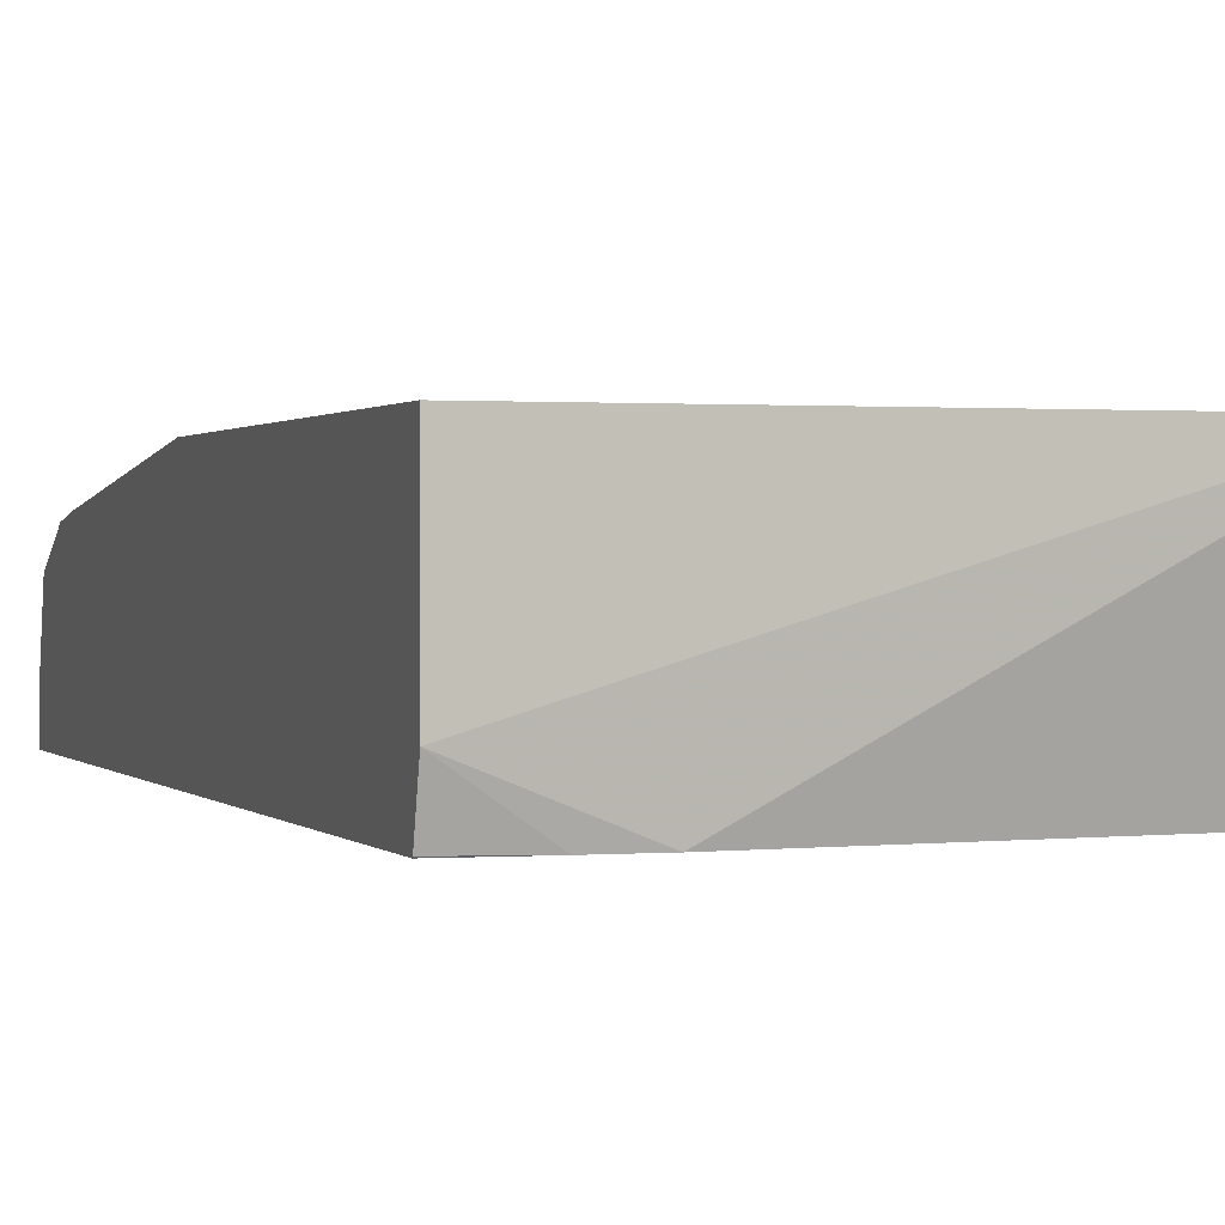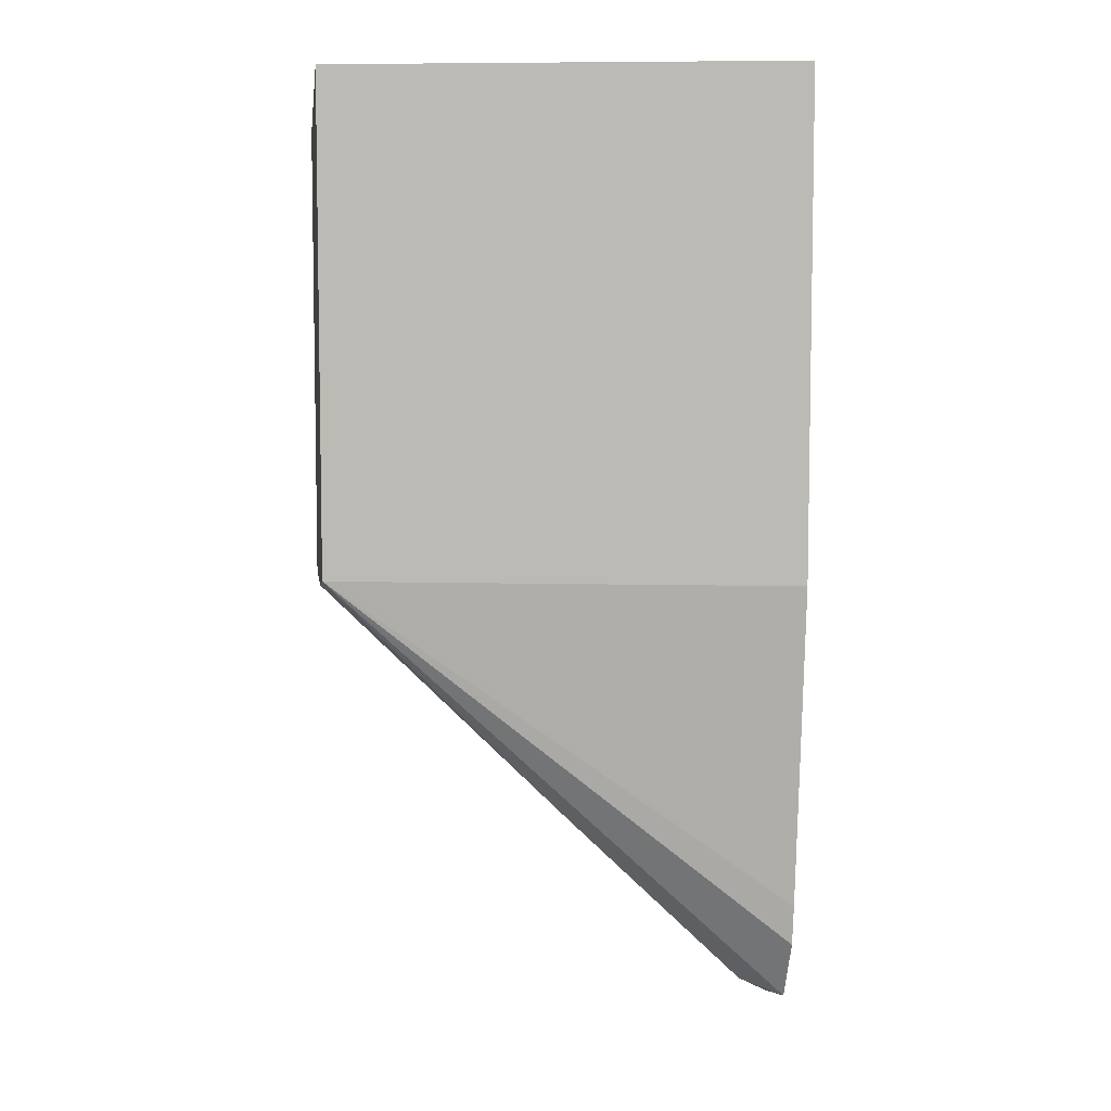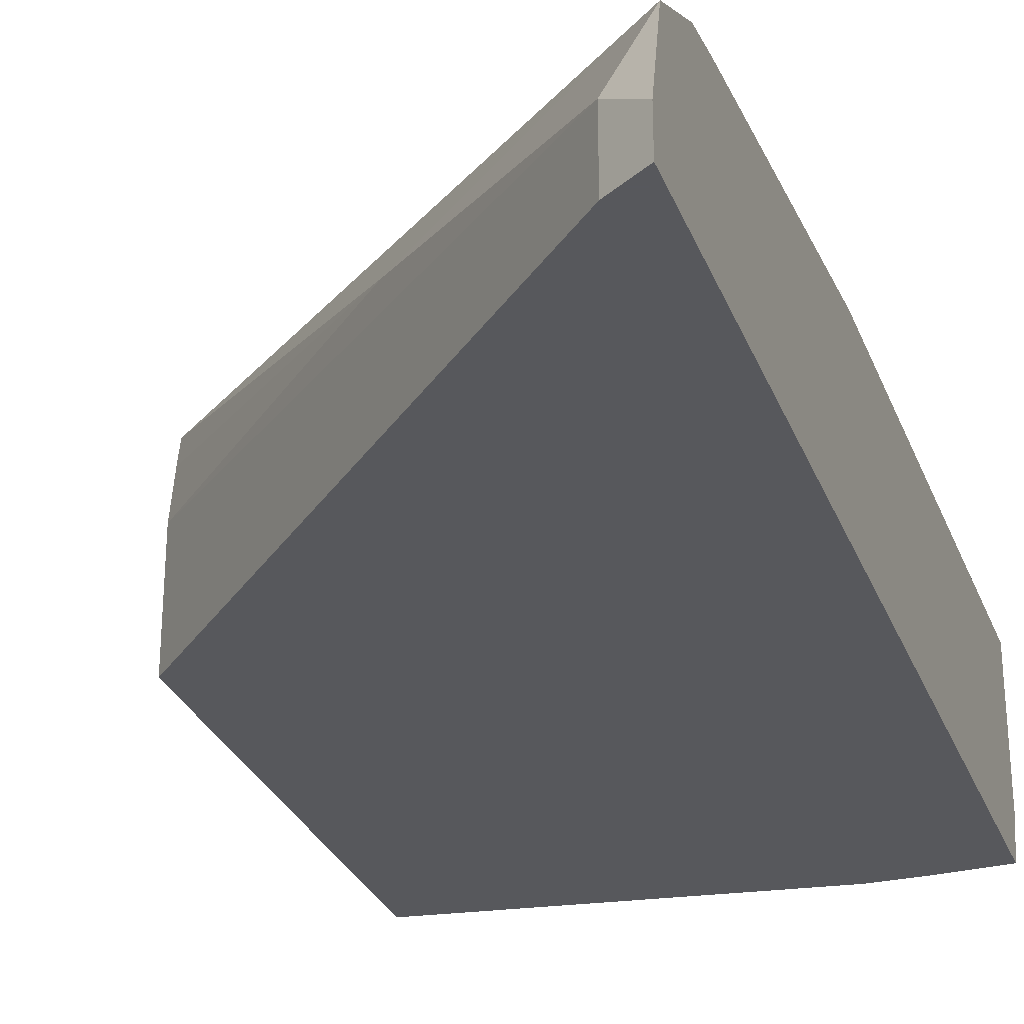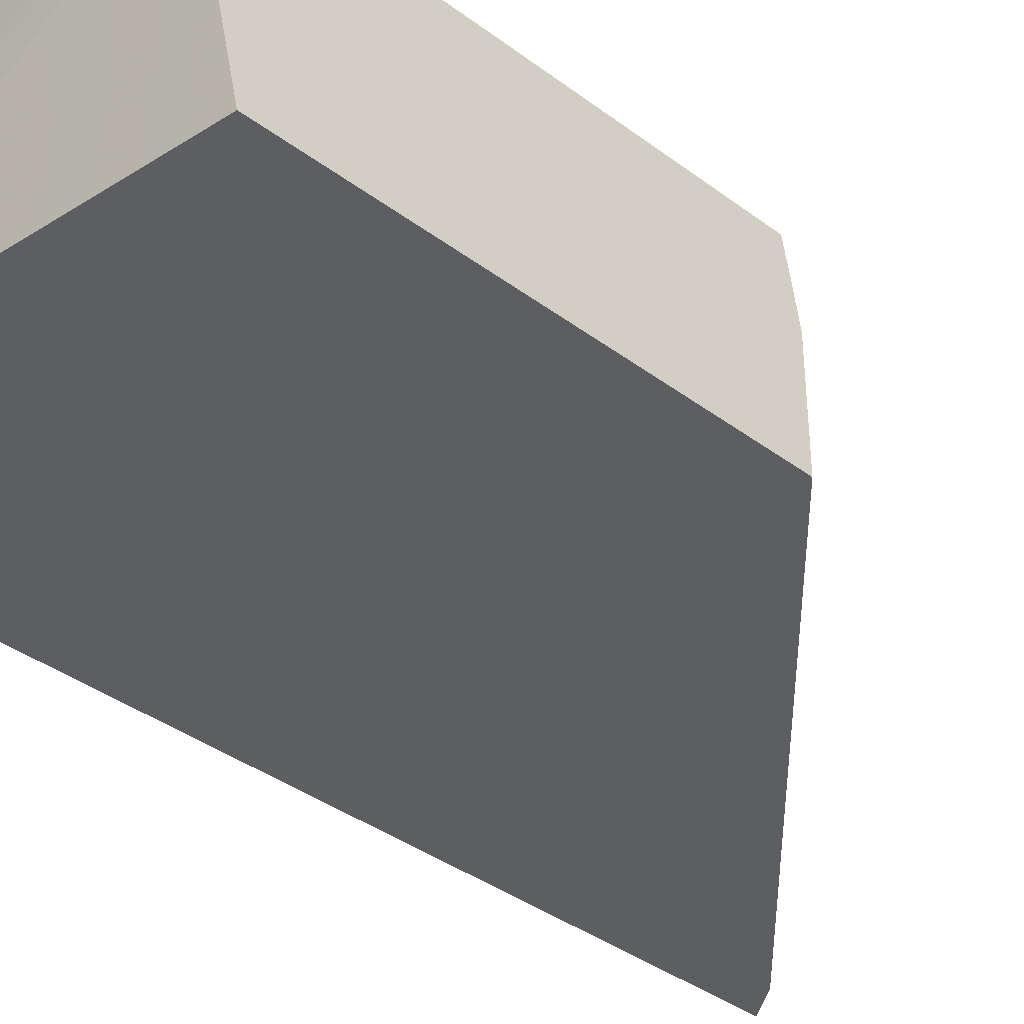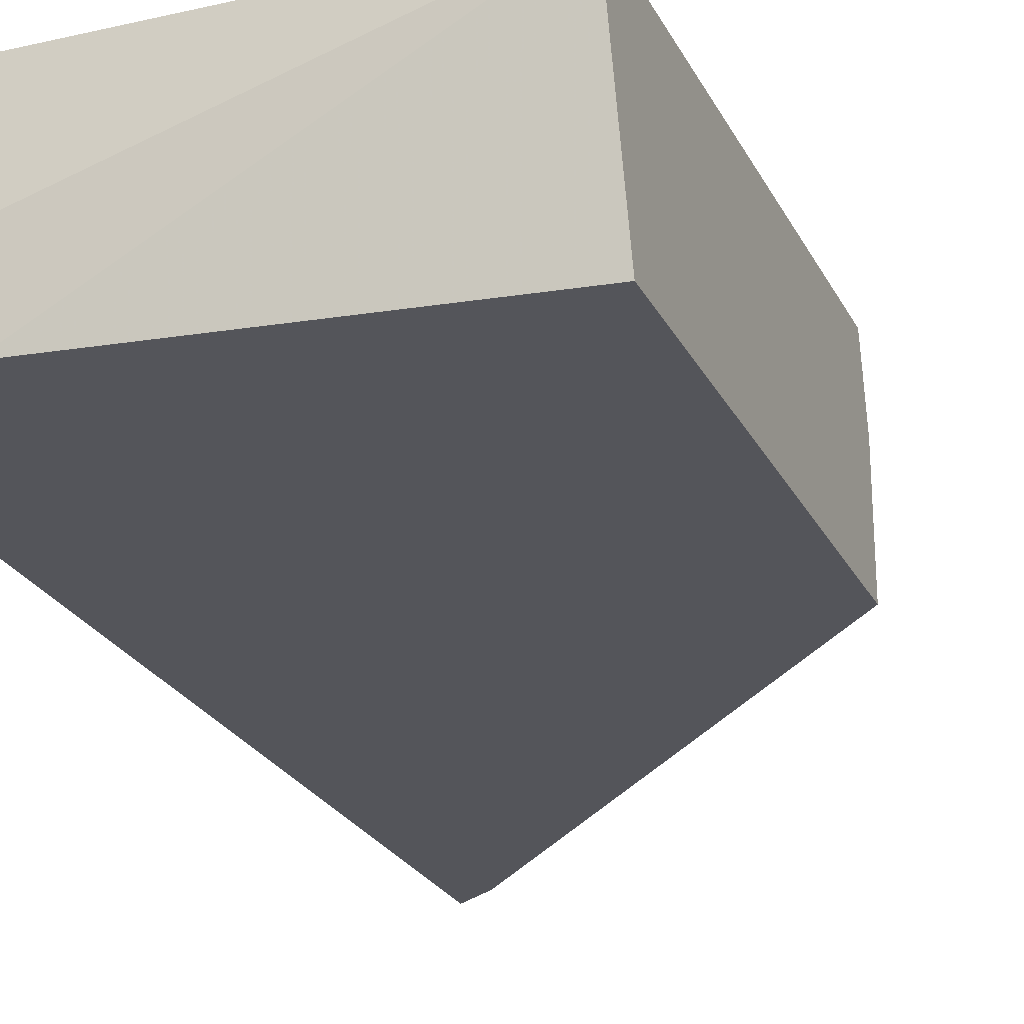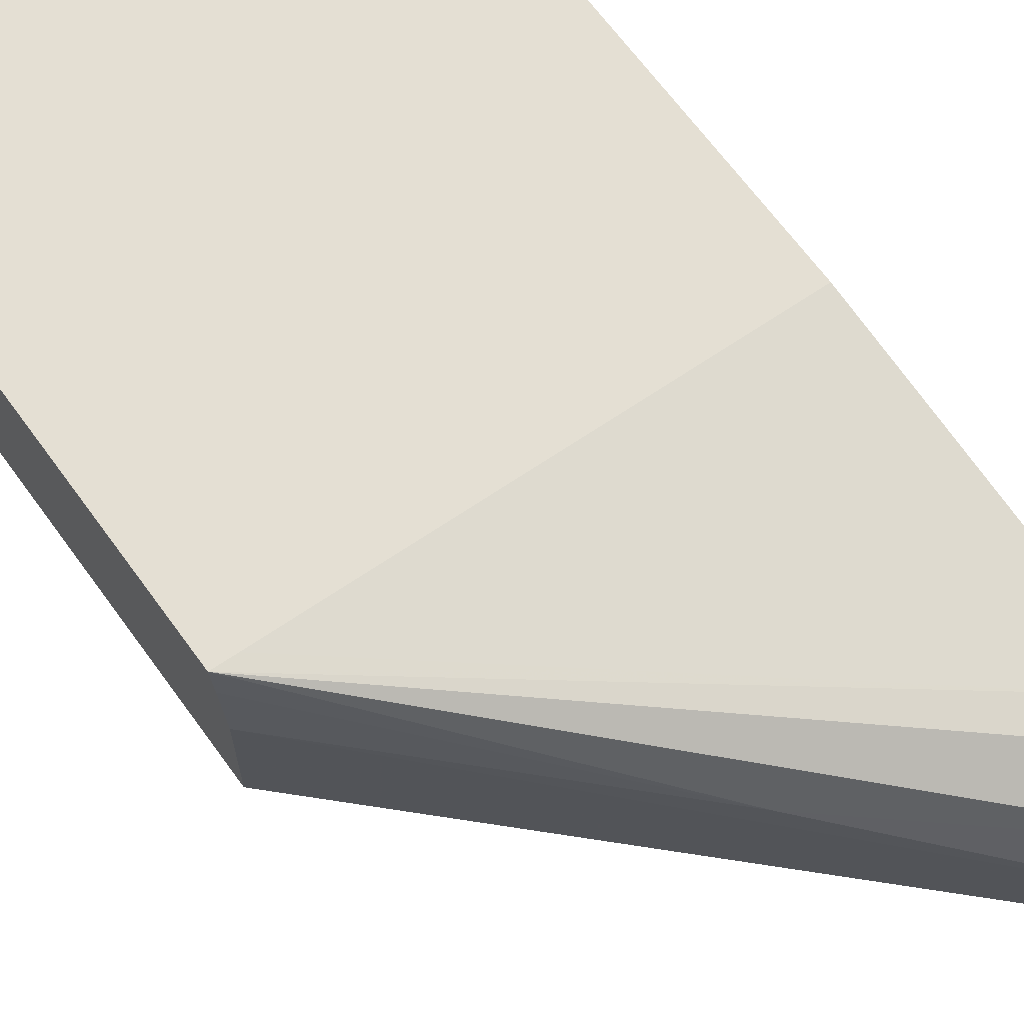
<metadata>
{"format":"obj","ext":"obj","renderer":"f3d","projection":"perspective","resolution":1024,"background":"white","views":[{"elev":0.8,"azim":162.3,"up":"+Z"},{"elev":6.7,"azim":-7.9,"up":"+Y"},{"elev":-28.8,"azim":18.6,"up":"+Z"},{"elev":-37.9,"azim":-133.6,"up":"+Z"},{"elev":-24.9,"azim":-158.2,"up":"+Z"},{"elev":66.6,"azim":-36.0,"up":"+Z"}]}
</metadata>
<code>
v 0.7187 0.003927 -0.1345
v 0.7187 0.003927 -0.07788
v 0.7187 -0.0008924 -0.1528
v 0.6916 -2.634e-05 -0.1532
v 0.6719 -2.634e-05 -0.1532
v 0.5299 -0.0005158 -0.07788
v 0.7187 -0.1977 -0.07788
v 0.7187 -0.001231 -0.1532
v 0.5299 -0.01923 -0.1532
v 0.5299 -0.1923 -0.07788
v 0.539 -0.1926 -0.07788
v 0.7187 -0.3305 -0.09213
v 0.7187 -0.3807 -0.1532
v 0.5299 -0.1977 -0.1532
v 0.5299 -0.1944 -0.08804
v 0.6276 -0.2946 -0.1089
v 0.7187 -0.3729 -0.1074
v 0.7187 -0.3473 -0.09461
v 0.7187 -0.3807 -0.138
v 0.7044 -0.3714 -0.1532
v 0.5299 -0.1977 -0.1072
v 0.7044 -0.3714 -0.1281
f 10 17 18
f 6 9 14
f 6 21 15
f 6 15 10
f 10 15 16
f 10 16 17
f 6 14 21
f 10 18 12
f 16 22 17
f 13 19 22
f 13 22 20
f 14 20 22
f 14 22 21
f 15 21 16
f 16 21 22
f 5 9 6
f 17 22 19
f 10 12 11
f 4 9 5
f 7 11 12
f 4 20 14
f 4 14 9
f 1 2 7
f 1 7 12
f 1 12 18
f 1 18 17
f 1 19 13
f 1 13 8
f 1 8 3
f 1 3 4
f 1 17 19
f 1 5 6
f 1 6 2
f 2 6 10
f 4 13 20
f 2 10 11
f 2 11 7
f 3 8 4
f 4 8 13
f 1 4 5

</code>
